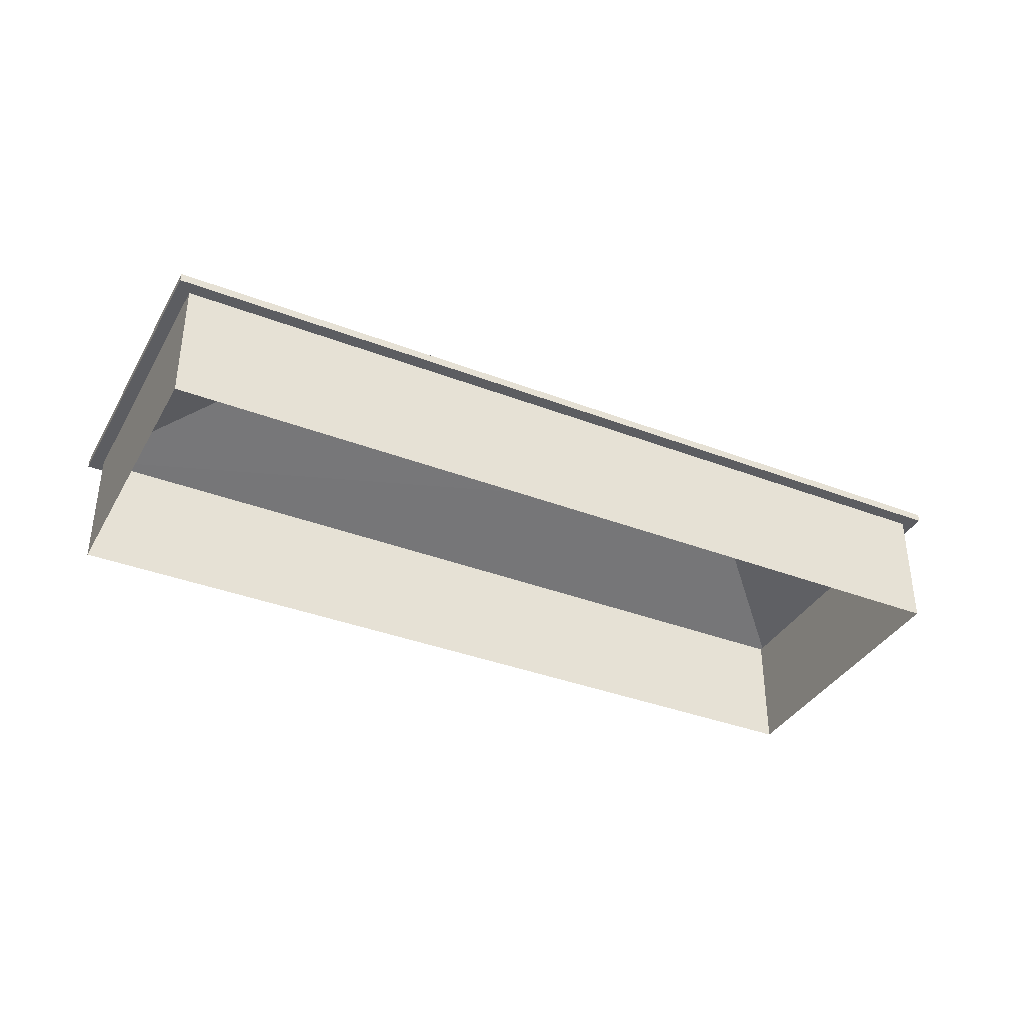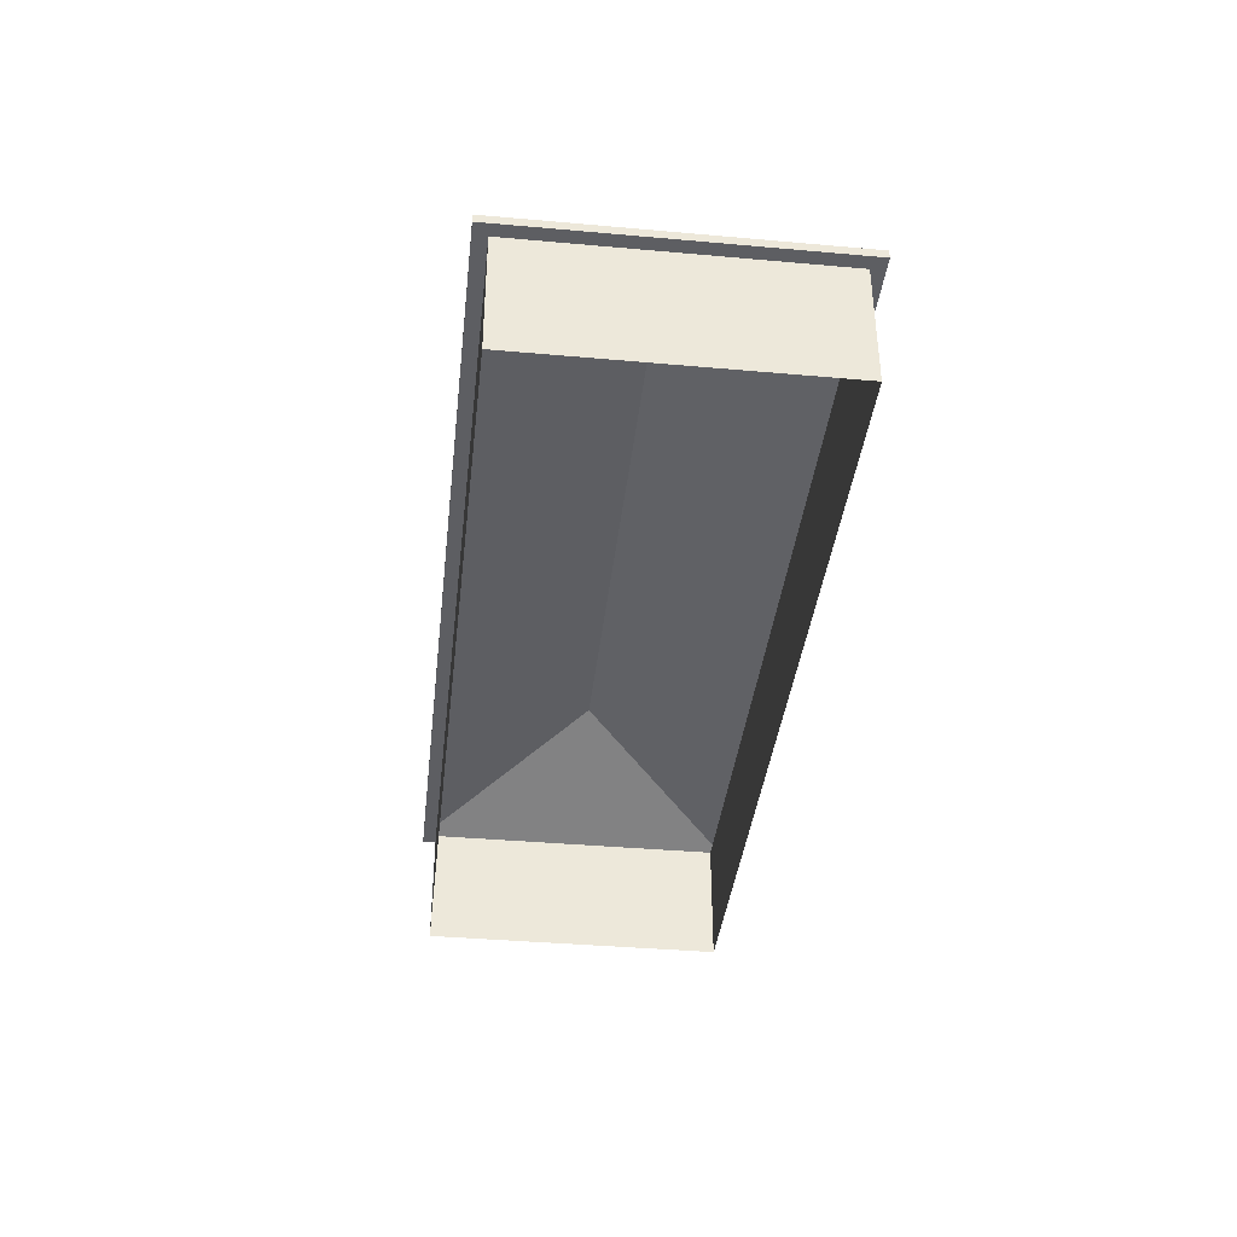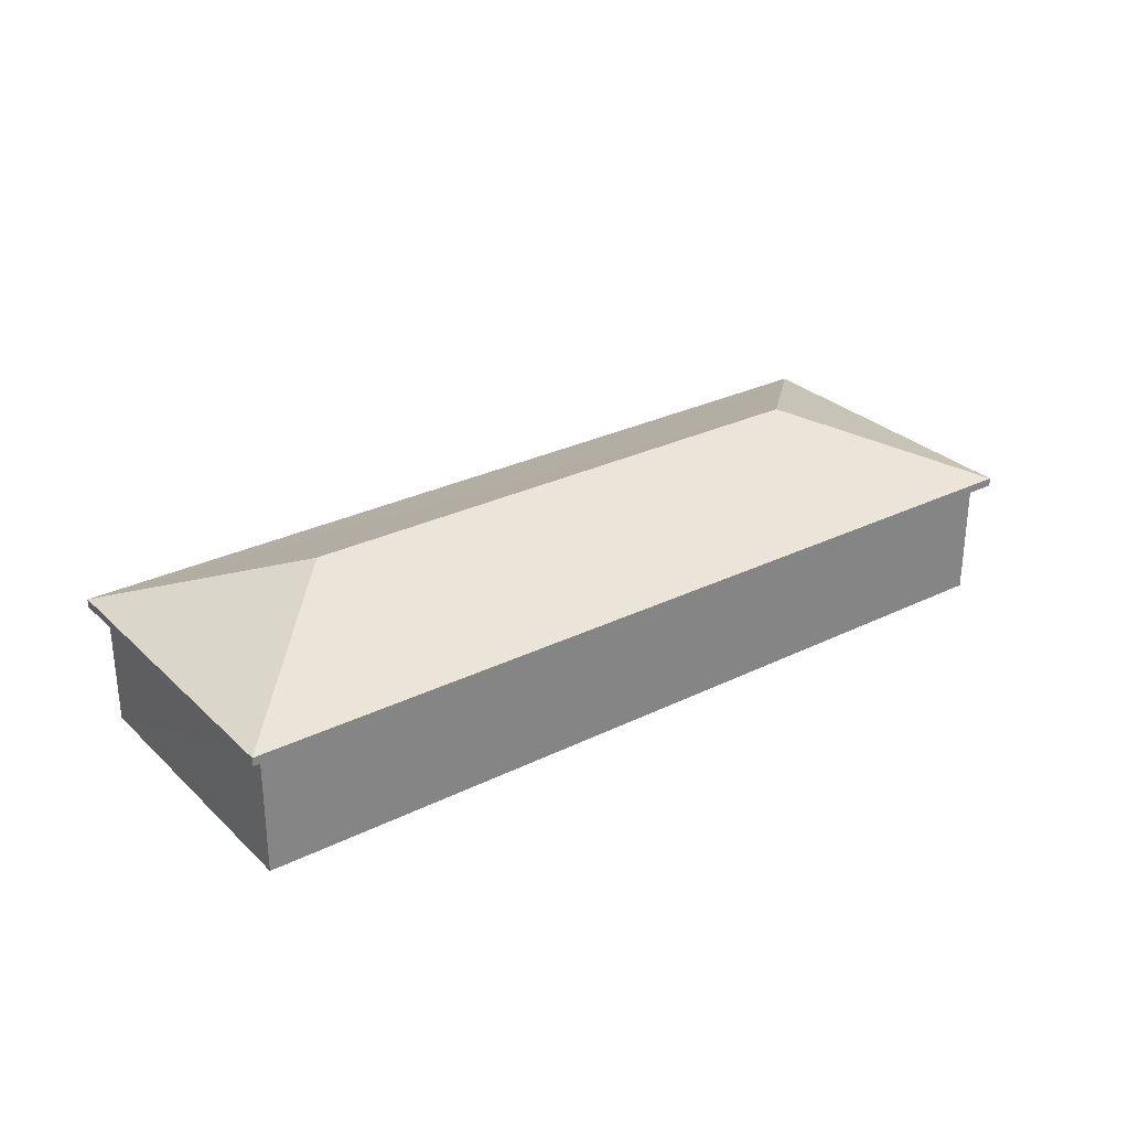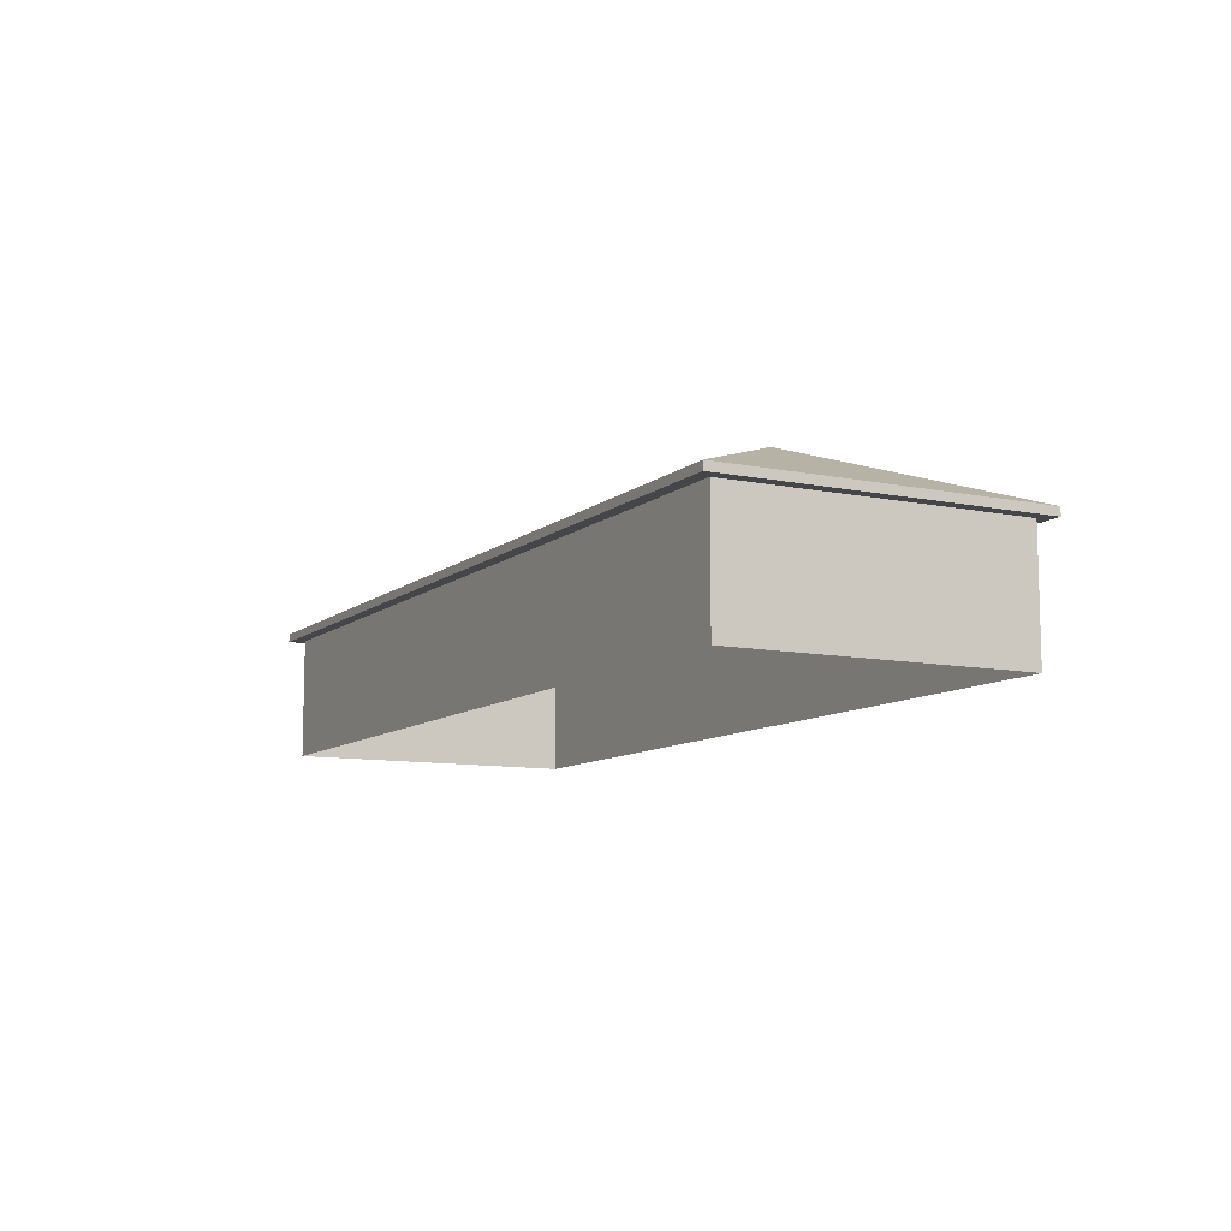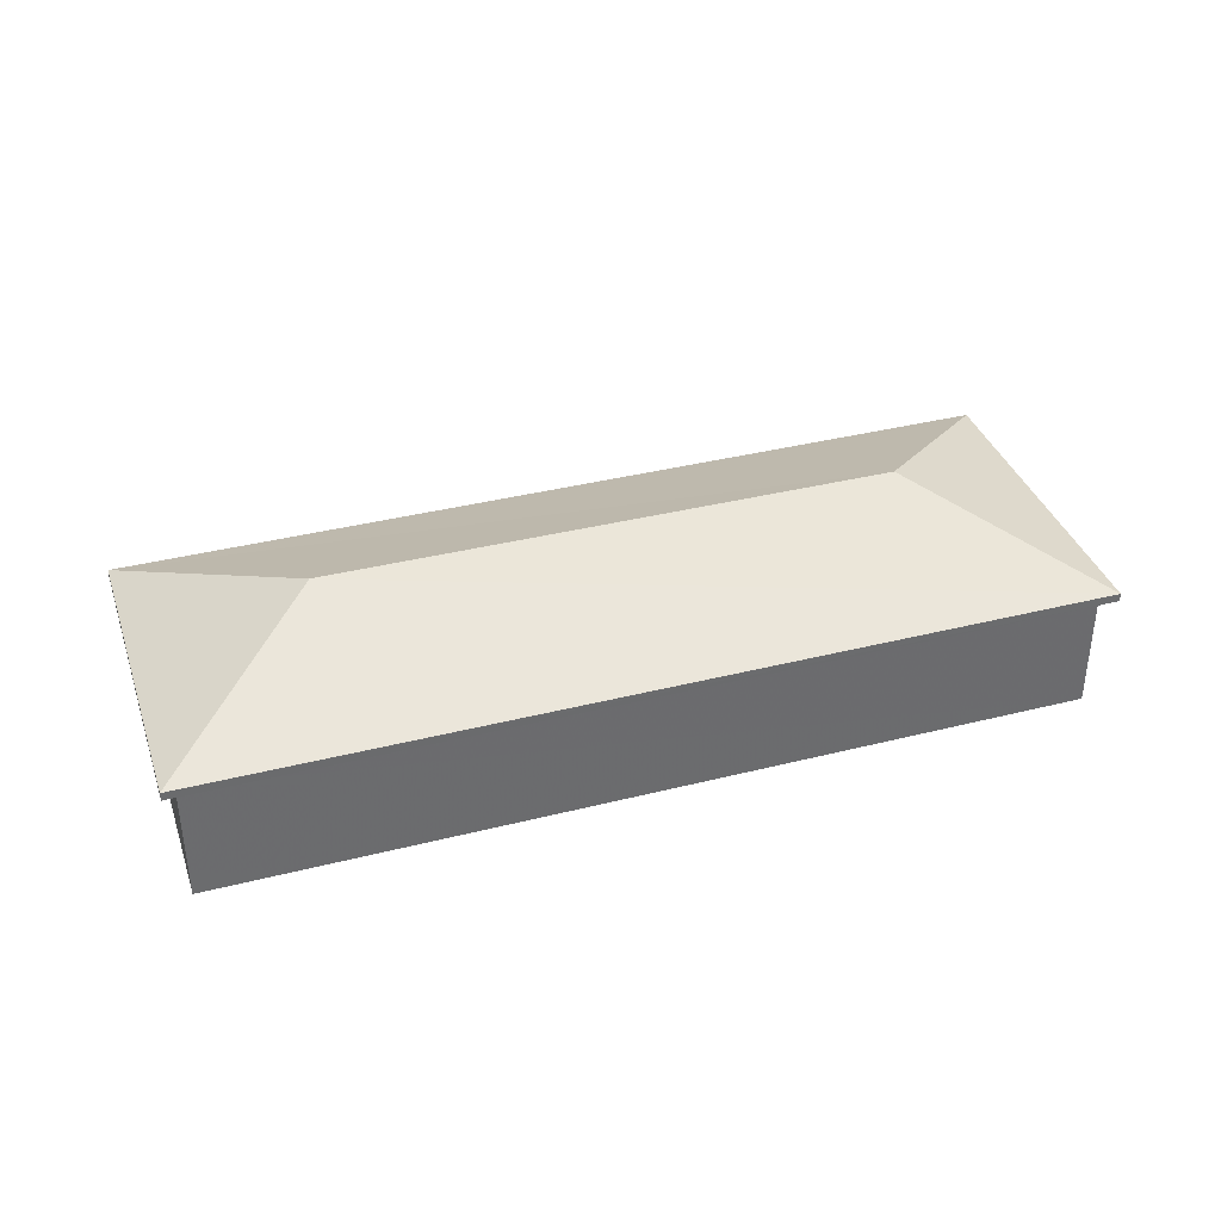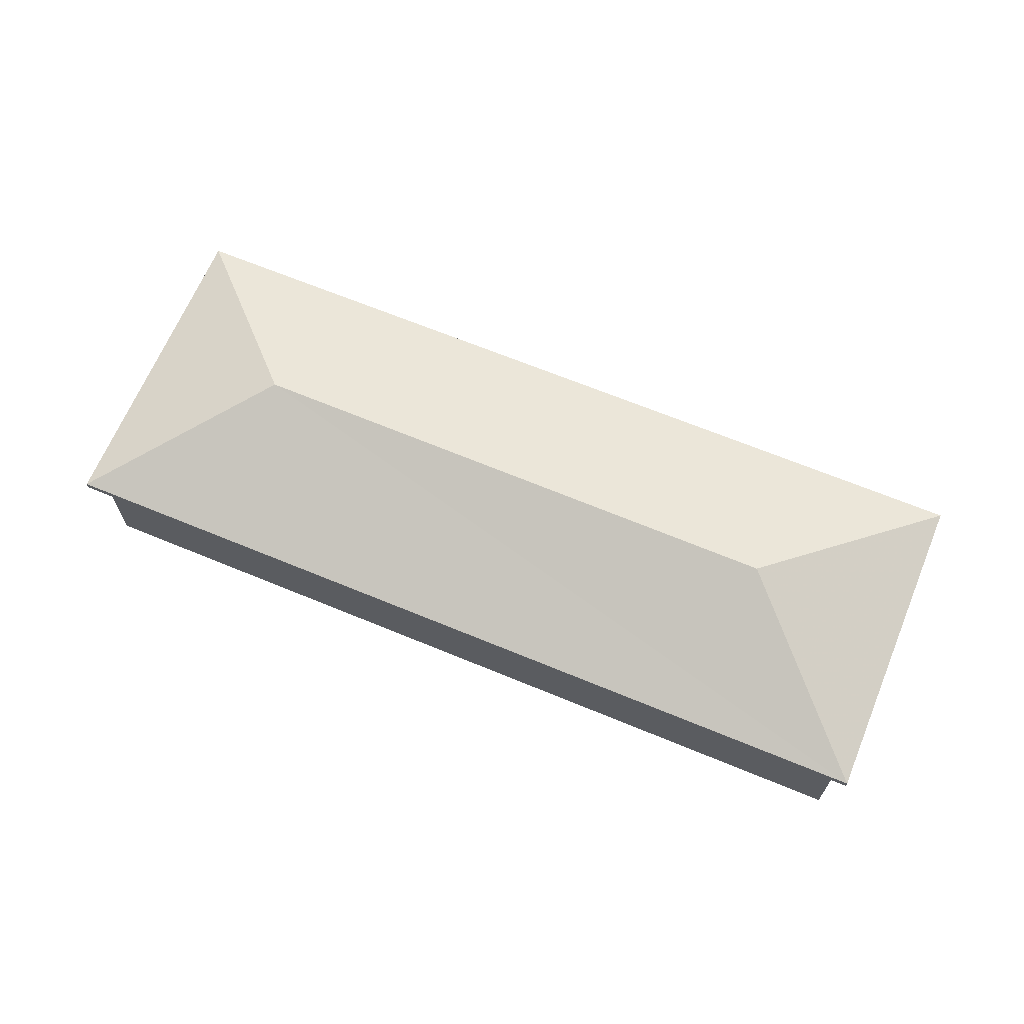
<metadata>
{"format":"obj","ext":"obj","renderer":"f3d","projection":"perspective","resolution":1024,"background":"white","views":[{"elev":-36.9,"azim":-33.5,"up":"+Z"},{"elev":-38.6,"azim":76.4,"up":"+Z"},{"elev":29.0,"azim":-43.3,"up":"+Z"},{"elev":-9.8,"azim":54.9,"up":"+Z"},{"elev":37.2,"azim":154.9,"up":"+Z"},{"elev":66.1,"azim":15.5,"up":"+Z"}]}
</metadata>
<code>
v 1.06e+04 -1.124e+04 17.14
v 1.063e+04 -1.124e+04 17.14
v 1.063e+04 -1.124e+04 17.13
v 1.06e+04 -1.123e+04 17.15
v 1.06e+04 -1.124e+04 20.85
v 1.06e+04 -1.124e+04 20.85
v 1.063e+04 -1.124e+04 20.84
v 1.063e+04 -1.124e+04 20.84
v 1.06e+04 -1.123e+04 20.85
v 1.06e+04 -1.123e+04 20.85
v 1.063e+04 -1.124e+04 20.84
v 1.063e+04 -1.124e+04 20.84
v 1.063e+04 -1.124e+04 21.09
v 1.061e+04 -1.124e+04 23.06
v 1.06e+04 -1.124e+04 21.1
v 1.062e+04 -1.124e+04 23.05
v 1.06e+04 -1.123e+04 21.1
v 1.063e+04 -1.124e+04 21.09
f 1 2 3
f 1 4 2
f 5 6 7
f 8 5 7
f 5 9 10
f 11 8 7
f 11 10 9
f 5 10 6
f 12 11 7
f 10 11 12
f 13 14 15
f 16 14 13
f 14 16 17
f 17 16 18
f 16 13 18
f 14 17 15
f 13 8 11
f 18 13 11
f 13 5 8
f 13 15 5
f 15 9 5
f 15 17 9
f 18 11 9
f 17 18 9
f 7 1 3
f 7 6 1
f 6 4 1
f 6 10 4
f 12 2 4
f 10 12 4
f 7 3 2
f 12 7 2

</code>
